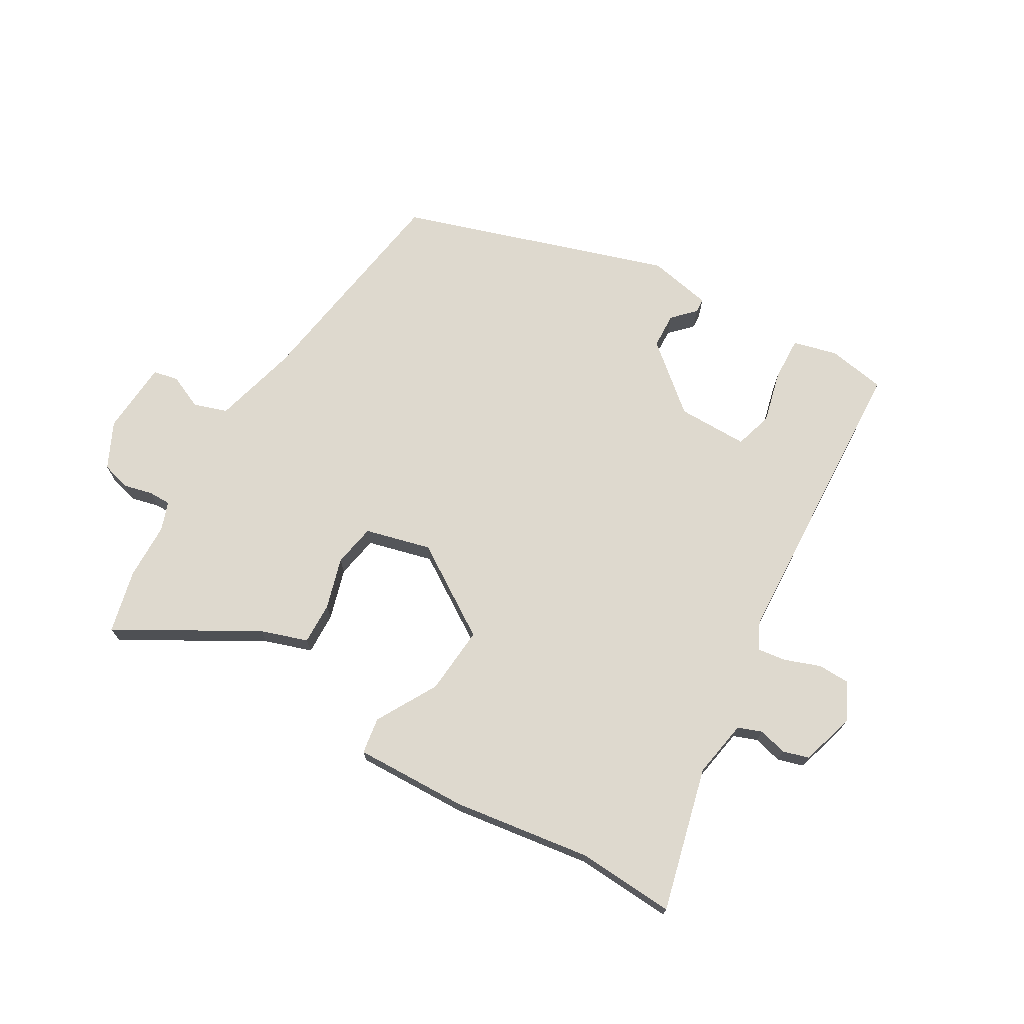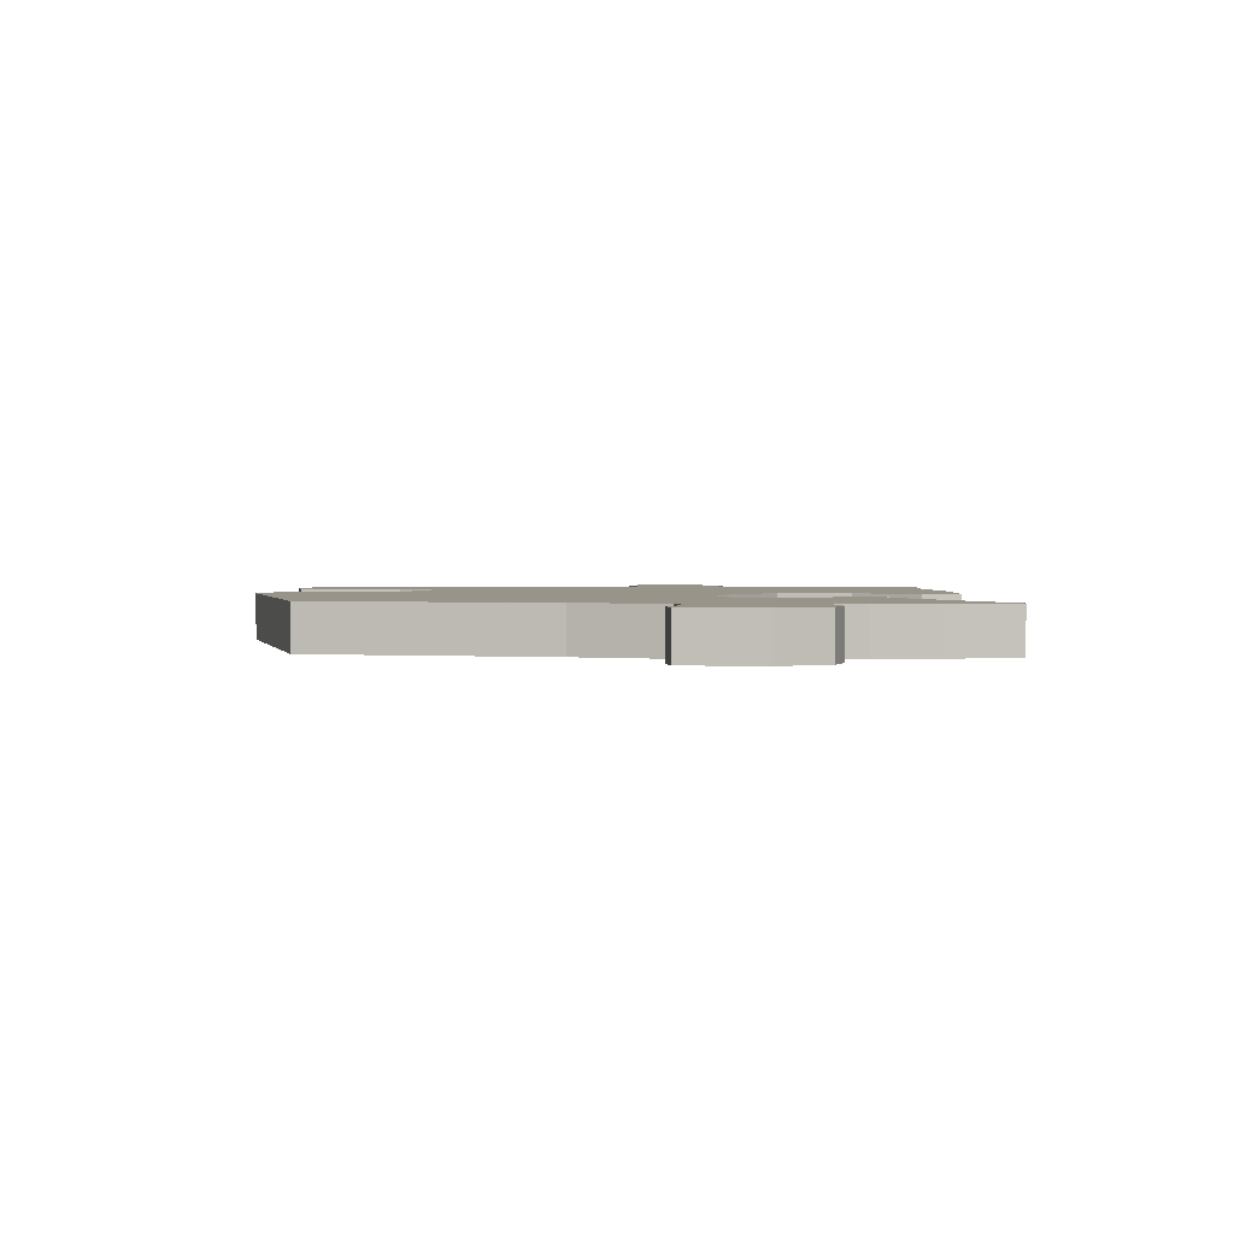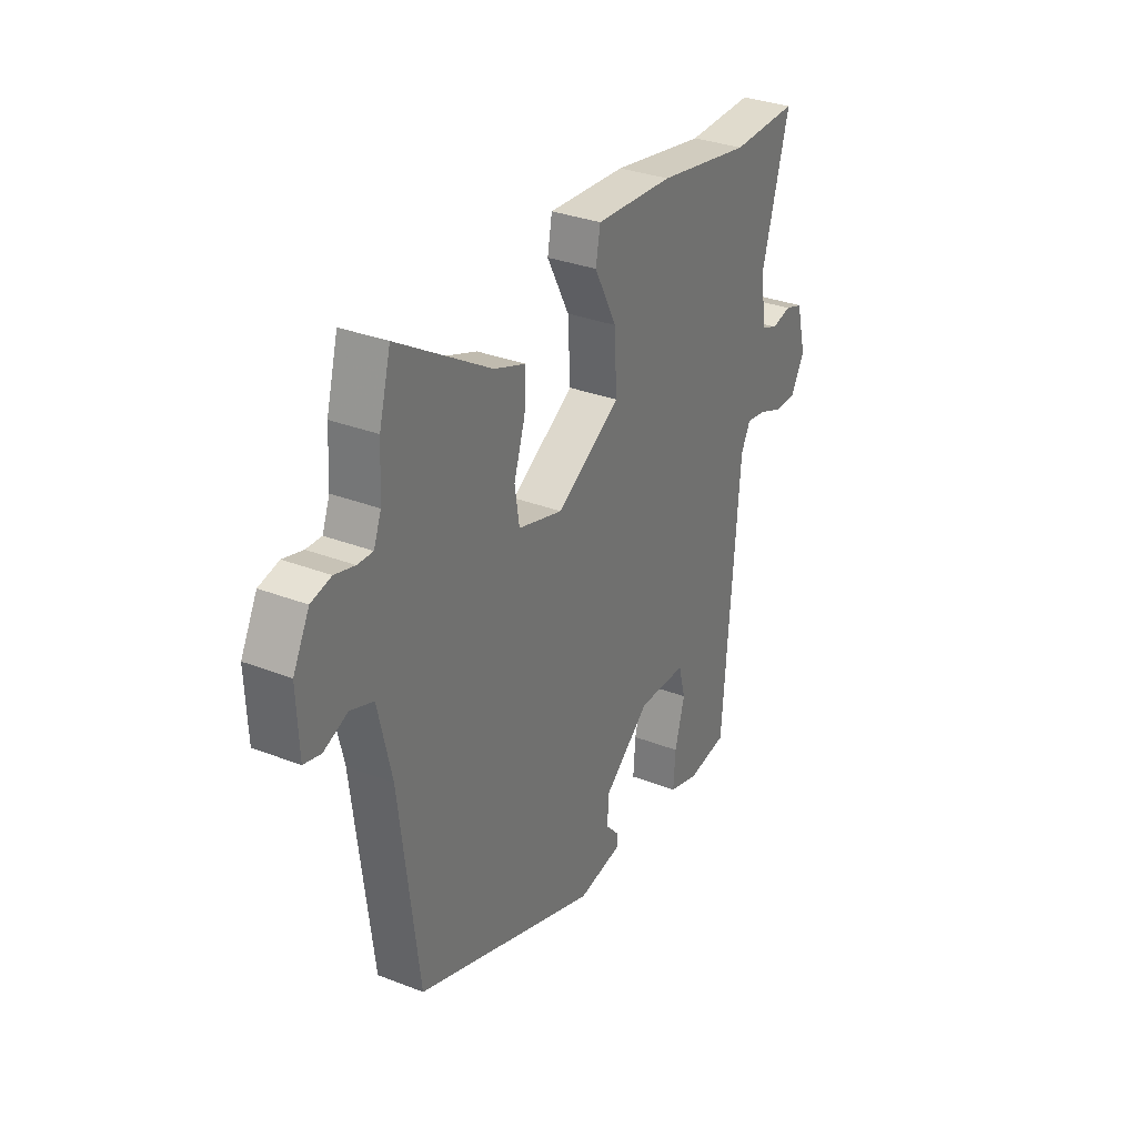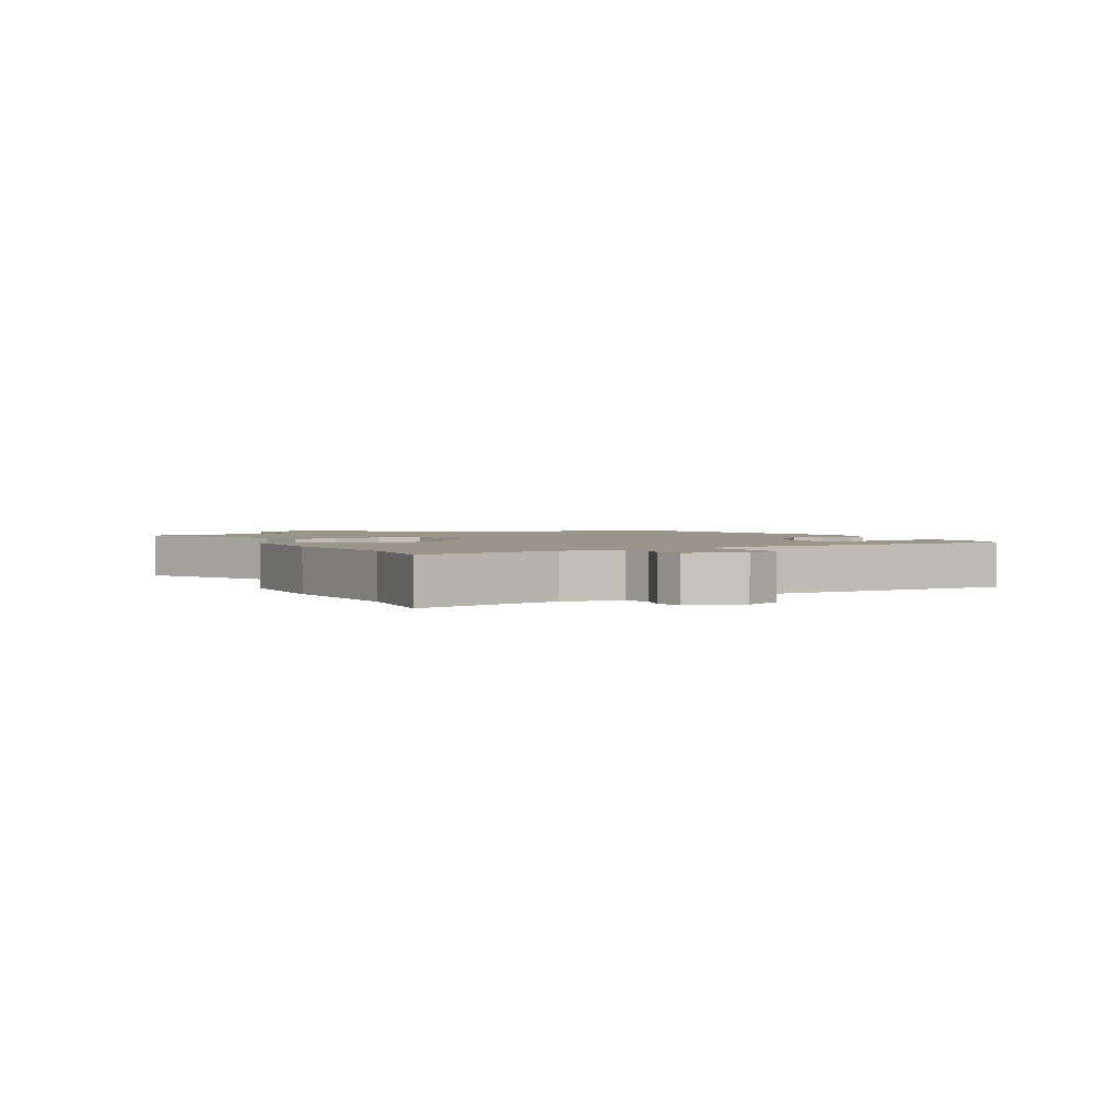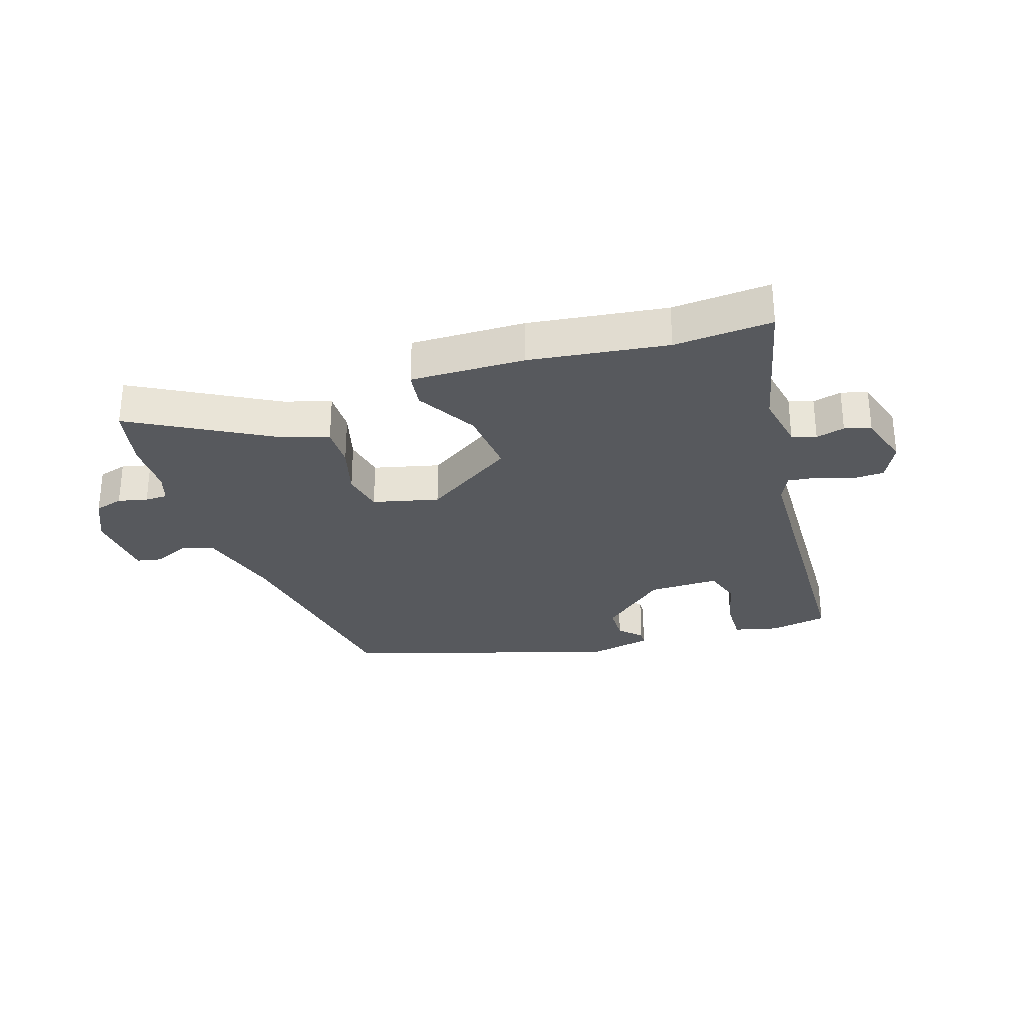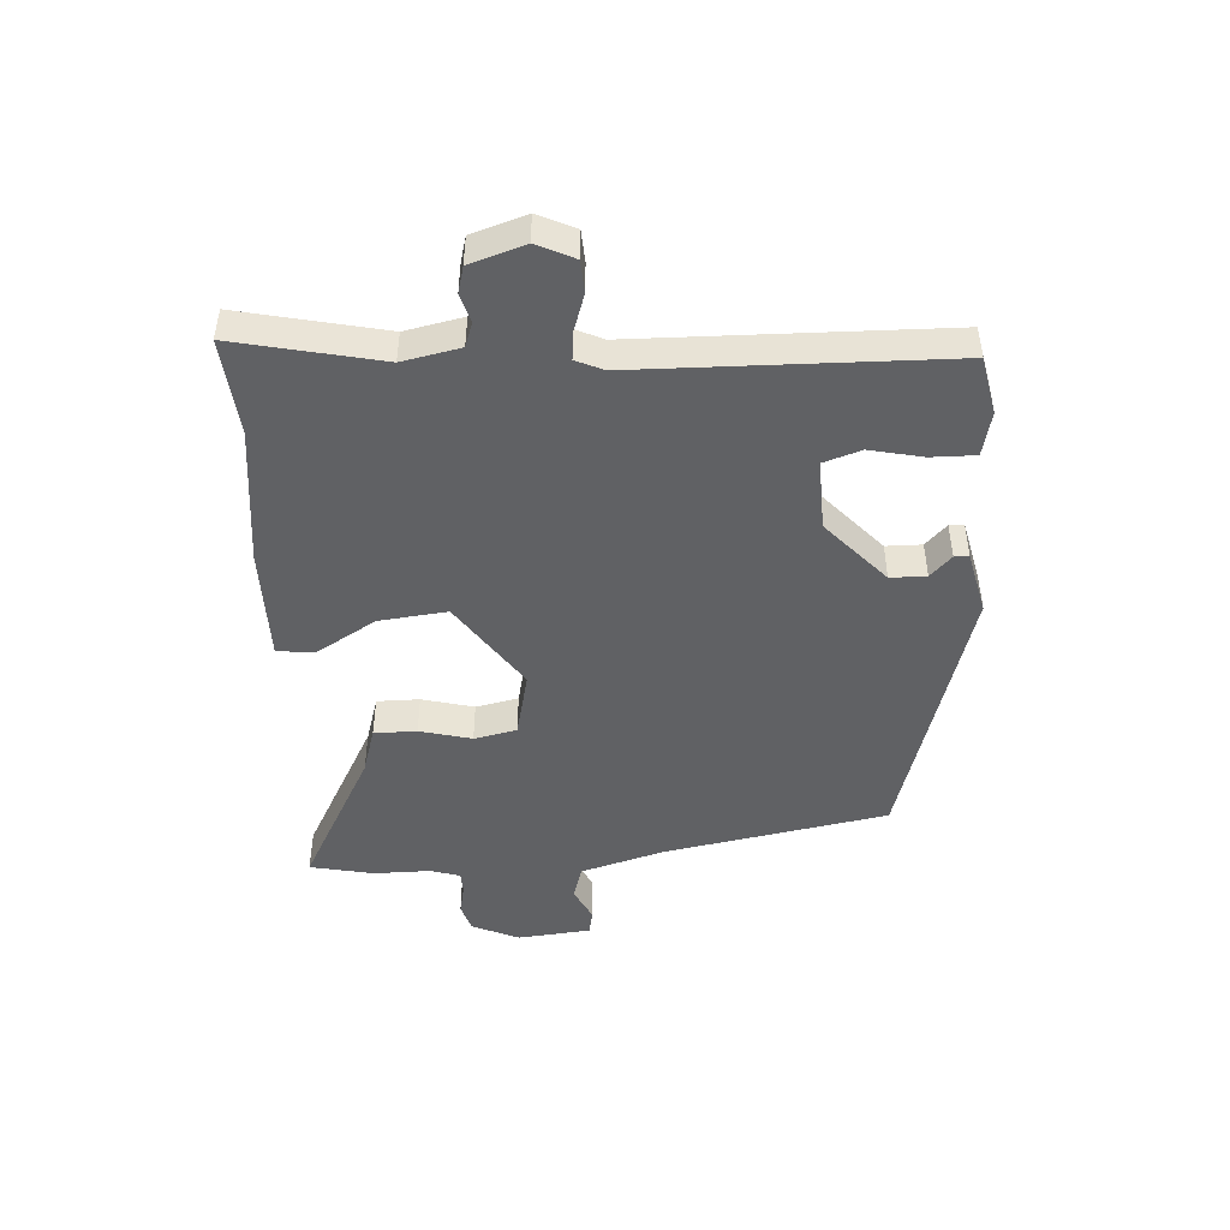
<metadata>
{"format":"obj","ext":"obj","renderer":"f3d","projection":"perspective","resolution":1024,"background":"white","views":[{"elev":71.4,"azim":31.9,"up":"+Y"},{"elev":1.9,"azim":-84.9,"up":"+Y"},{"elev":31.9,"azim":-61.3,"up":"+Z"},{"elev":2.2,"azim":66.4,"up":"+Y"},{"elev":-29.3,"azim":20.3,"up":"+Y"},{"elev":-46.9,"azim":96.8,"up":"+Y"}]}
</metadata>
<code>
v 0.447 0.07 -0.519
v 0.351 0.07 -0.533
v 0.278 0.07 -0.512
v 0.283 0.07 -0.439
v 0.307 0.07 -0.353
v 0.29 0.07 -0.29
v 0.173 0.07 -0.287
v 0.062 0.07 -0.376
v 0.058 0.07 -0.435
v 0.092 0.07 -0.472
v 0.09 0.07 -0.496
v -0.016 0.07 -0.514
v -0.458 0.07 -0.358
v -0.504 0.07 0.013
v -0.537 0.07 0.154
v -0.592 0.07 0.174
v -0.65 0.07 0.15
v -0.691 0.07 0.16
v -0.696 0.07 0.282
v -0.657 0.07 0.357
v -0.609 0.07 0.369
v -0.561 0.07 0.356
v -0.524 0.07 0.355
v -0.506 0.07 0.402
v -0.501 0.07 0.496
v -0.473 0.07 0.6
v -0.248 0.07 0.463
v -0.171 0.07 0.435
v -0.175 0.07 0.365
v -0.202 0.07 0.281
v -0.191 0.07 0.21
v -0.083 0.07 0.179
v 0.071 0.07 0.272
v 0.065 0.07 0.385
v 0.011 0.07 0.488
v 0.022 0.07 0.548
v 0.21 0.07 0.537
v 0.437 0.07 0.498
v 0.599 0.07 0.503
v 0.533 0.07 0.267
v 0.547 0.07 0.171
v 0.586 0.07 0.155
v 0.634 0.07 0.166
v 0.677 0.07 0.152
v 0.701 0.07 0.06
v 0.668 0.07 0
v 0.615 0.07 0
v 0.557 0.07 0.023
v 0.509 0.07 0.031
v 0.486 0.07 -0.013
v 0.447 0 -0.519
v 0.351 0 -0.533
v 0.278 0 -0.512
v 0.283 0 -0.439
v 0.307 0 -0.353
v 0.29 0 -0.29
v 0.173 0 -0.287
v 0.062 0 -0.376
v 0.058 0 -0.435
v 0.092 0 -0.472
v 0.09 0 -0.496
v -0.016 0 -0.514
v -0.458 0 -0.358
v -0.504 0 0.013
v -0.537 0 0.154
v -0.592 0 0.174
v -0.65 0 0.15
v -0.691 0 0.16
v -0.696 0 0.282
v -0.657 0 0.357
v -0.609 0 0.369
v -0.561 0 0.356
v -0.524 0 0.355
v -0.506 0 0.402
v -0.501 0 0.496
v -0.473 0 0.6
v -0.248 0 0.463
v -0.171 0 0.435
v -0.175 0 0.365
v -0.202 0 0.281
v -0.191 0 0.21
v -0.083 0 0.179
v 0.071 0 0.272
v 0.065 0 0.385
v 0.011 0 0.488
v 0.022 0 0.548
v 0.21 0 0.537
v 0.437 0 0.498
v 0.599 0 0.503
v 0.533 0 0.267
v 0.547 0 0.171
v 0.586 0 0.155
v 0.634 0 0.166
v 0.677 0 0.152
v 0.701 0 0.06
v 0.668 0 0
v 0.615 0 0
v 0.557 0 0.023
v 0.509 0 0.031
v 0.486 0 -0.013
f 45 46 47 48
f 45 48 49
f 42 43 44 45
f 41 42 45 49
f 40 41 49 50
f 38 39 40
f 37 38 40 50
f 34 35 36 37
f 33 34 37 50
f 27 28 29 30
f 27 30 31
f 24 25 26 27
f 23 24 27 31
f 22 23 31
f 21 22 31
f 20 21 31
f 19 20 31
f 16 17 18 19
f 15 16 19 31
f 14 15 31 32
f 12 13 14 32
f 9 10 11 12
f 8 9 12 32
f 2 3 4 5
f 50 1 2 5
f 50 5 6
f 33 50 6 7
f 7 8 32 33
f 98 97 96 95
f 99 98 95
f 95 94 93 92
f 99 95 92 91
f 100 99 91 90
f 90 89 88
f 100 90 88 87
f 87 86 85 84
f 100 87 84 83
f 80 79 78 77
f 81 80 77
f 77 76 75 74
f 81 77 74 73
f 81 73 72
f 81 72 71
f 81 71 70
f 81 70 69
f 69 68 67 66
f 81 69 66 65
f 82 81 65 64
f 82 64 63 62
f 62 61 60 59
f 82 62 59 58
f 55 54 53 52
f 55 52 51 100
f 56 55 100
f 57 56 100 83
f 83 82 58 57
f 1 51 52 2
f 2 52 53 3
f 3 53 54 4
f 4 54 55 5
f 5 55 56 6
f 6 56 57 7
f 7 57 58 8
f 8 58 59 9
f 9 59 60 10
f 10 60 61 11
f 11 61 62 12
f 12 62 63 13
f 13 63 64 14
f 14 64 65 15
f 15 65 66 16
f 16 66 67 17
f 17 67 68 18
f 18 68 69 19
f 19 69 70 20
f 20 70 71 21
f 21 71 72 22
f 22 72 73 23
f 23 73 74 24
f 24 74 75 25
f 25 75 76 26
f 26 76 77 27
f 27 77 78 28
f 28 78 79 29
f 29 79 80 30
f 30 80 81 31
f 31 81 82 32
f 32 82 83 33
f 33 83 84 34
f 34 84 85 35
f 35 85 86 36
f 36 86 87 37
f 37 87 88 38
f 38 88 89 39
f 39 89 90 40
f 40 90 91 41
f 41 91 92 42
f 42 92 93 43
f 43 93 94 44
f 44 94 95 45
f 45 95 96 46
f 46 96 97 47
f 47 97 98 48
f 48 98 99 49
f 49 99 100 50
f 50 100 51 1

</code>
